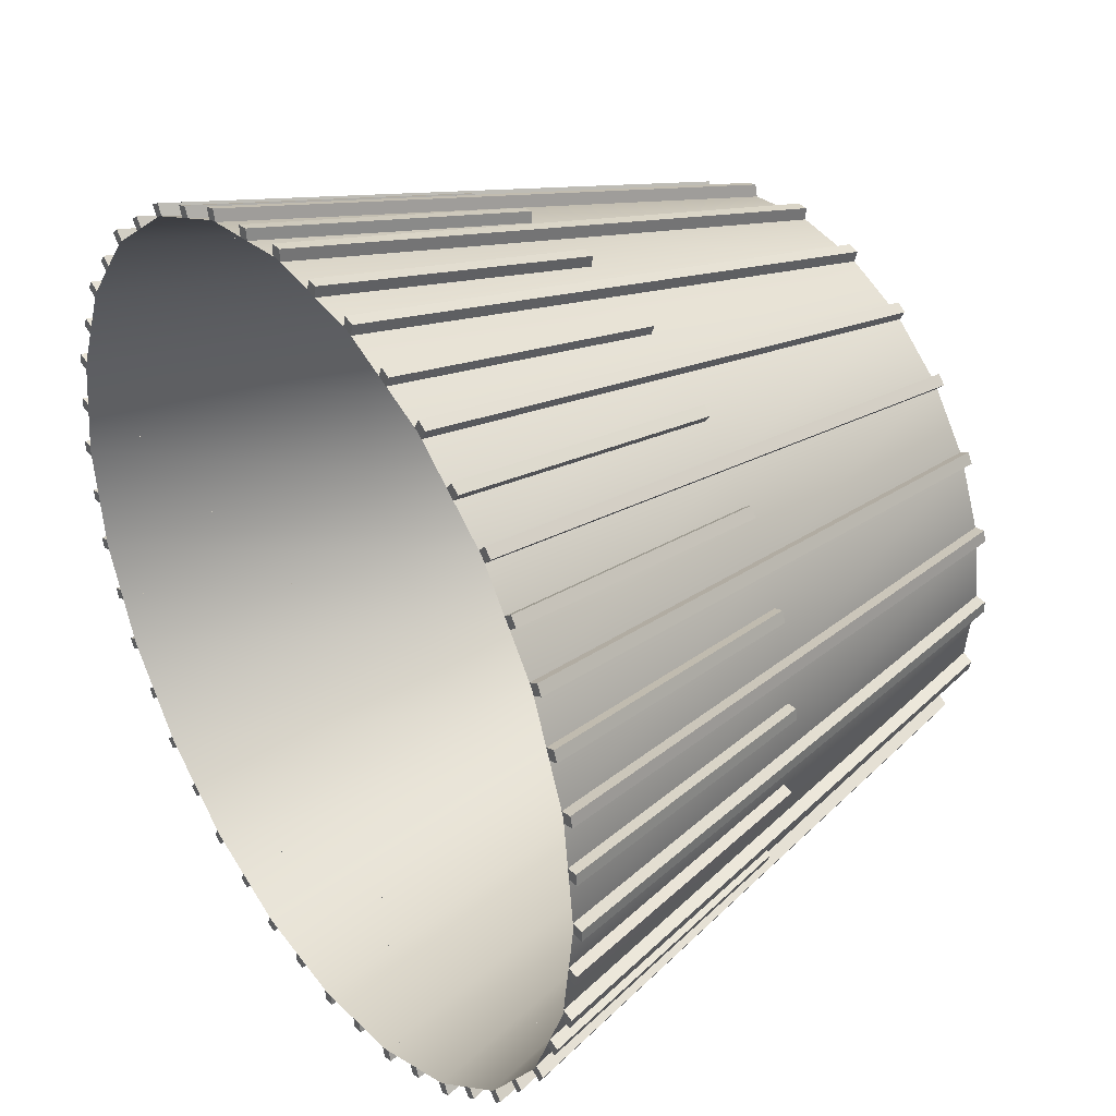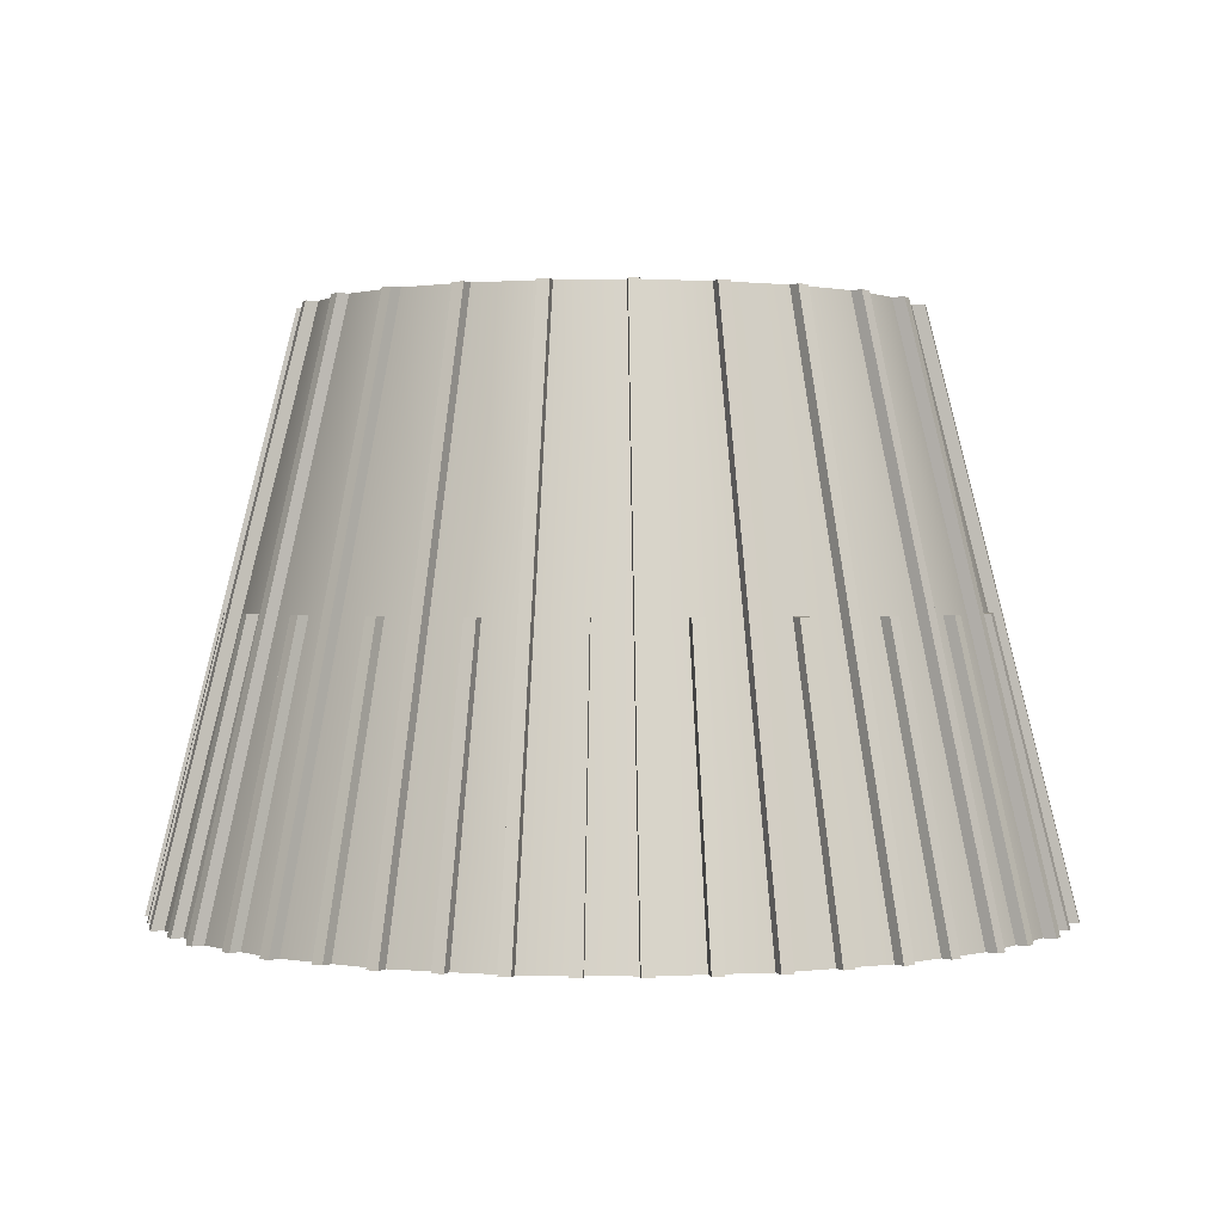
<metadata>
{"format":"obj","ext":"obj","renderer":"f3d","projection":"perspective","resolution":1024,"background":"white","views":[{"elev":36.2,"azim":54.9,"up":"+Z"},{"elev":0.8,"azim":-138.8,"up":"+Y"}]}
</metadata>
<code>
o mesh2
v 0.625 0.625 7.825e-18
v 0.6037 0.625 0.1618
v 0.5413 0.625 0.3125
v 0.4419 0.625 0.4419
v 0.3125 0.625 0.5413
v 0.1618 0.625 0.6037
v -4.52e-18 0.625 0.625
v -0.1618 0.625 0.6037
v -0.3125 0.625 0.5413
v -0.4419 0.625 0.4419
v -0.5413 0.625 0.3125
v -0.6037 0.625 0.1618
v -0.625 0.625 8.437e-17
v -0.6037 0.625 -0.1618
v -0.5413 0.625 -0.3125
v -0.4419 0.625 -0.4419
v -0.3125 0.625 -0.5413
v -0.1618 0.625 -0.6037
v -1.576e-16 0.625 -0.625
v 0.1618 0.625 -0.6037
v 0.3125 0.625 -0.5413
v 0.4419 0.625 -0.4419
v 0.5413 0.625 -0.3125
v 0.6037 0.625 -0.1618
v 0.9375 -0.625 -2.096e-18
v 0.9056 -0.625 0.2426
v 0.8119 -0.625 0.4688
v 0.6629 -0.625 0.6629
v 0.4688 -0.625 0.8119
v 0.2426 -0.625 0.9056
v 4.873e-17 -0.625 0.9375
v -0.2426 -0.625 0.9056
v -0.4688 -0.625 0.8119
v -0.6629 -0.625 0.6629
v -0.8119 -0.625 0.4688
v -0.9056 -0.625 0.2426
v -0.9375 -0.625 1.127e-16
v -0.9056 -0.625 -0.2426
v -0.8119 -0.625 -0.4688
v -0.6629 -0.625 -0.6629
v -0.4688 -0.625 -0.8119
v -0.2426 -0.625 -0.9056
v -1.809e-16 -0.625 -0.9375
v 0.2426 -0.625 -0.9056
v 0.4688 -0.625 -0.8119
v 0.6629 -0.625 -0.6629
v 0.8119 -0.625 -0.4688
v 0.9056 -0.625 -0.2426
v 0.7546 0 -0.2022
v 0.6766 0 -0.3906
v 0.5524 0 -0.5524
v 0.3906 0 -0.6766
v 0.2022 0 -0.7546
v -1.692e-16 0 -0.7812
v -0.2022 0 -0.7546
v -0.3906 0 -0.6766
v -0.5524 0 -0.5524
v -0.6766 0 -0.3906
v -0.7546 0 -0.2022
v -0.7812 0 9.854e-17
v -0.7546 0 0.2022
v -0.6766 0 0.3906
v -0.5524 0 0.5524
v -0.3906 0 0.6766
v -0.2022 0 0.7546
v 2.211e-17 0 0.7812
v 0.2022 0 0.7546
v 0.3906 0 0.6766
v 0.5524 0 0.5524
v 0.6766 0 0.3906
v 0.7546 0 0.2022
v 0.7812 0 2.865e-18
v 0.745 -0.625 -0.5559
v 0.7648 -0.625 -0.5711
v 0.6221 0 -0.4616
v 0.6419 0 -0.4768
v 0.7298 -0.625 -0.5757
v 0.7496 -0.625 -0.591
v 0.6069 0 -0.4814
v 0.6267 0 -0.4967
v 0.8539 -0.625 -0.3672
v 0.877 -0.625 -0.3768
v 0.7108 0 -0.308
v 0.7339 0 -0.3175
v 0.8635 -0.625 -0.3441
v 0.8866 -0.625 -0.3537
v 0.7204 0 -0.2849
v 0.7435 0 -0.2944
v -0.8539 -0.625 0.3672
v -0.877 -0.625 0.3768
v -0.7108 0 0.308
v -0.7339 0 0.3175
v -0.8635 -0.625 0.3441
v -0.8866 -0.625 0.3537
v -0.7204 0 0.2849
v -0.7435 0 0.2944
v -0.745 -0.625 0.5559
v -0.7648 -0.625 0.5711
v -0.6221 0 0.4616
v -0.6419 0 0.4768
v -0.7298 -0.625 0.5757
v -0.7496 -0.625 0.591
v -0.6069 0 0.4814
v -0.6267 0 0.4967
v 0.3672 -0.625 -0.8539
v 0.3768 -0.625 -0.877
v 0.308 0 -0.7108
v 0.3175 0 -0.7339
v 0.3441 -0.625 -0.8635
v 0.3537 -0.625 -0.8866
v 0.2849 0 -0.7204
v 0.2944 0 -0.7435
v 0.5559 -0.625 -0.745
v 0.5711 -0.625 -0.7648
v 0.4616 0 -0.6221
v 0.4768 0 -0.6419
v 0.5757 -0.625 -0.7298
v 0.591 -0.625 -0.7496
v 0.4814 0 -0.6069
v 0.4967 0 -0.6267
v -0.5559 -0.625 0.745
v -0.5711 -0.625 0.7648
v -0.4616 0 0.6221
v -0.4768 0 0.6419
v -0.5757 -0.625 0.7298
v -0.591 -0.625 0.7496
v -0.4814 0 0.6069
v -0.4967 0 0.6267
v -0.3672 -0.625 0.8539
v -0.3768 -0.625 0.877
v -0.308 0 0.7108
v -0.3175 0 0.7339
v -0.3441 -0.625 0.8635
v -0.3537 -0.625 0.8866
v -0.2849 0 0.7204
v -0.2944 0 0.7435
v 0.8539 -0.625 0.3672
v 0.877 -0.625 0.3768
v 0.7108 0 0.308
v 0.7339 0 0.3175
v 0.8635 -0.625 0.3441
v 0.8866 -0.625 0.3537
v 0.7204 0 0.2849
v 0.7435 0 0.2944
v 0.745 -0.625 0.5559
v 0.7648 -0.625 0.5711
v 0.6221 0 0.4616
v 0.6419 0 0.4768
v 0.7298 -0.625 0.5757
v 0.7496 -0.625 0.591
v 0.6069 0 0.4814
v 0.6267 0 0.4967
v -0.745 -0.625 -0.5559
v -0.7648 -0.625 -0.5711
v -0.6221 0 -0.4616
v -0.6419 0 -0.4768
v -0.7298 -0.625 -0.5757
v -0.7496 -0.625 -0.591
v -0.6069 0 -0.4814
v -0.6267 0 -0.4967
v -0.8539 -0.625 -0.3672
v -0.877 -0.625 -0.3768
v -0.7108 0 -0.308
v -0.7339 0 -0.3175
v -0.8635 -0.625 -0.3441
v -0.8866 -0.625 -0.3537
v -0.7204 0 -0.2849
v -0.7435 0 -0.2944
v 0.9232 -0.625 -0.1089
v 0.9479 -0.625 -0.1122
v 0.7696 0 -0.08871
v 0.7944 0 -0.09197
v 0.9199 -0.625 -0.1337
v 0.9447 -0.625 -0.137
v 0.7663 0 -0.1135
v 0.7911 0 -0.1168
v 0.9232 -0.625 0.1089
v 0.9479 -0.625 0.1122
v 0.7696 0 0.08871
v 0.7944 0 0.09197
v 0.9199 -0.625 0.1337
v 0.9447 -0.625 0.137
v 0.7663 0 0.1135
v 0.7911 0 0.1168
v -0.9232 -0.625 -0.1089
v -0.9479 -0.625 -0.1122
v -0.7696 0 -0.08871
v -0.7944 0 -0.09197
v -0.9199 -0.625 -0.1337
v -0.9447 -0.625 -0.137
v -0.7663 0 -0.1135
v -0.7911 0 -0.1168
v -0.9232 -0.625 0.1089
v -0.9479 -0.625 0.1122
v -0.7696 0 0.08871
v -0.7944 0 0.09197
v -0.9199 -0.625 0.1337
v -0.9447 -0.625 0.137
v -0.7663 0 0.1135
v -0.7911 0 0.1168
v 0.1089 -0.625 0.9232
v 0.1122 -0.625 0.9479
v 0.08871 0 0.7696
v 0.09197 0 0.7944
v 0.1337 -0.625 0.9199
v 0.137 -0.625 0.9447
v 0.1135 0 0.7663
v 0.1168 0 0.7911
v -0.1089 -0.625 0.9232
v -0.1122 -0.625 0.9479
v -0.08871 0 0.7696
v -0.09197 0 0.7944
v -0.1337 -0.625 0.9199
v -0.137 -0.625 0.9447
v -0.1135 0 0.7663
v -0.1168 0 0.7911
v 0.1089 -0.625 -0.9232
v 0.1122 -0.625 -0.9479
v 0.08871 0 -0.7696
v 0.09197 0 -0.7944
v 0.1337 -0.625 -0.9199
v 0.137 -0.625 -0.9447
v 0.1135 0 -0.7663
v 0.1168 0 -0.7911
v -0.1089 -0.625 -0.9232
v -0.1122 -0.625 -0.9479
v -0.08871 0 -0.7696
v -0.09197 0 -0.7944
v -0.1337 -0.625 -0.9199
v -0.137 -0.625 -0.9447
v -0.1135 0 -0.7663
v -0.1168 0 -0.7911
v 0.5559 -0.625 0.745
v 0.5711 -0.625 0.7648
v 0.4616 0 0.6221
v 0.4768 0 0.6419
v 0.5757 -0.625 0.7298
v 0.591 -0.625 0.7496
v 0.4814 0 0.6069
v 0.4967 0 0.6267
v 0.3672 -0.625 0.8539
v 0.3768 -0.625 0.877
v 0.308 0 0.7108
v 0.3175 0 0.7339
v 0.3441 -0.625 0.8635
v 0.3537 -0.625 0.8866
v 0.2849 0 0.7204
v 0.2944 0 0.7435
v -0.3672 -0.625 -0.8539
v -0.3768 -0.625 -0.877
v -0.308 0 -0.7108
v -0.3175 0 -0.7339
v -0.3441 -0.625 -0.8635
v -0.3537 -0.625 -0.8866
v -0.2849 0 -0.7204
v -0.2944 0 -0.7435
v -0.5559 -0.625 -0.745
v -0.5711 -0.625 -0.7648
v -0.4616 0 -0.6221
v -0.4768 0 -0.6419
v -0.5757 -0.625 -0.7298
v -0.591 -0.625 -0.7496
v -0.4814 0 -0.6069
v -0.4967 0 -0.6267
v -0.8398 -0.625 -0.4704
v -0.5692 0.625 -0.3142
v -0.8273 -0.625 -0.4921
v -0.5567 0.625 -0.3358
v -0.5336 0.625 -0.3225
v -0.8042 -0.625 -0.4788
v -0.8119 -0.625 -0.4688
v -0.5413 0.625 -0.3125
v -0.8167 -0.625 -0.4571
v -0.5461 0.625 -0.3009
v 0.8273 -0.625 0.4921
v 0.5567 0.625 0.3358
v 0.8398 -0.625 0.4704
v 0.5692 0.625 0.3142
v 0.5461 0.625 0.3009
v 0.8167 -0.625 0.4571
v 0.8119 -0.625 0.4688
v 0.5413 0.625 0.3125
v 0.8042 -0.625 0.4788
v 0.5336 0.625 0.3225
v -0.4704 -0.625 0.8398
v -0.3142 0.625 0.5692
v -0.4921 -0.625 0.8273
v -0.3358 0.625 0.5567
v -0.3225 0.625 0.5336
v -0.4788 -0.625 0.8042
v -0.4688 -0.625 0.8119
v -0.3125 0.625 0.5413
v -0.4571 -0.625 0.8167
v -0.3009 0.625 0.5461
v 0.4921 -0.625 -0.8273
v 0.3358 0.625 -0.5567
v 0.4704 -0.625 -0.8398
v 0.3142 0.625 -0.5692
v 0.3009 0.625 -0.5461
v 0.4571 -0.625 -0.8167
v 0.4688 -0.625 -0.8119
v 0.3125 0.625 -0.5413
v 0.4788 -0.625 -0.8042
v 0.3225 0.625 -0.5336
v -0.9329 -0.625 -0.237
v -0.6311 0.625 -0.1562
v -0.9265 -0.625 -0.2612
v -0.6246 0.625 -0.1803
v -0.5989 0.625 -0.1734
v -0.9007 -0.625 -0.2543
v -0.9056 -0.625 -0.2426
v -0.6037 0.625 -0.1618
v -0.9072 -0.625 -0.2301
v -0.6053 0.625 -0.1493
v 0.9265 -0.625 0.2612
v 0.6246 0.625 0.1803
v 0.9329 -0.625 0.237
v 0.6311 0.625 0.1562
v 0.6053 0.625 0.1493
v 0.9072 -0.625 0.2301
v 0.9056 -0.625 0.2426
v 0.6037 0.625 0.1618
v 0.9007 -0.625 0.2543
v 0.5989 0.625 0.1734
v -0.237 -0.625 0.9329
v -0.1562 0.625 0.6311
v -0.2612 -0.625 0.9265
v -0.1803 0.625 0.6246
v -0.1734 0.625 0.5989
v -0.2543 -0.625 0.9007
v -0.2426 -0.625 0.9056
v -0.1618 0.625 0.6037
v -0.2301 -0.625 0.9072
v -0.1493 0.625 0.6053
v 0.2612 -0.625 -0.9265
v 0.1803 0.625 -0.6246
v 0.237 -0.625 -0.9329
v 0.1562 0.625 -0.6311
v 0.1493 0.625 -0.6053
v 0.2301 -0.625 -0.9072
v 0.2426 -0.625 -0.9056
v 0.1618 0.625 -0.6037
v 0.2543 -0.625 -0.9007
v 0.1734 0.625 -0.5989
v -0.4921 -0.625 -0.8273
v -0.3358 0.625 -0.5567
v -0.4704 -0.625 -0.8398
v -0.3142 0.625 -0.5692
v -0.3009 0.625 -0.5461
v -0.4571 -0.625 -0.8167
v -0.4688 -0.625 -0.8119
v -0.3125 0.625 -0.5413
v -0.4788 -0.625 -0.8042
v -0.3225 0.625 -0.5336
v 0.4704 -0.625 0.8398
v 0.3142 0.625 0.5692
v 0.4921 -0.625 0.8273
v 0.3358 0.625 0.5567
v 0.3225 0.625 0.5336
v 0.4788 -0.625 0.8042
v 0.4688 -0.625 0.8119
v 0.3125 0.625 0.5413
v 0.4571 -0.625 0.8167
v 0.3009 0.625 0.5461
v -0.8273 -0.625 0.4921
v -0.5567 0.625 0.3358
v -0.8398 -0.625 0.4704
v -0.5692 0.625 0.3142
v -0.5461 0.625 0.3009
v -0.8167 -0.625 0.4571
v -0.8119 -0.625 0.4688
v -0.5413 0.625 0.3125
v -0.8042 -0.625 0.4788
v -0.5336 0.625 0.3225
v 0.8398 -0.625 -0.4704
v 0.5692 0.625 -0.3142
v 0.8273 -0.625 -0.4921
v 0.5567 0.625 -0.3358
v 0.5336 0.625 -0.3225
v 0.8042 -0.625 -0.4788
v 0.8119 -0.625 -0.4688
v 0.5413 0.625 -0.3125
v 0.8167 -0.625 -0.4571
v 0.5461 0.625 -0.3009
v -0.6894 -0.625 -0.6718
v -0.4685 0.625 -0.4508
v -0.6718 -0.625 -0.6894
v -0.4508 0.625 -0.4685
v -0.4319 0.625 -0.4496
v -0.6529 -0.625 -0.6706
v -0.6629 -0.625 -0.6629
v -0.4419 0.625 -0.4419
v -0.6706 -0.625 -0.6529
v -0.4496 0.625 -0.4319
v 0.6718 -0.625 0.6894
v 0.4508 0.625 0.4685
v 0.6894 -0.625 0.6718
v 0.4685 0.625 0.4508
v 0.4496 0.625 0.4319
v 0.6706 -0.625 0.6529
v 0.6629 -0.625 0.6629
v 0.4419 0.625 0.4419
v 0.6529 -0.625 0.6706
v 0.4319 0.625 0.4496
v -0.6718 -0.625 0.6894
v -0.4508 0.625 0.4685
v -0.6894 -0.625 0.6718
v -0.4685 0.625 0.4508
v -0.4496 0.625 0.4319
v -0.6706 -0.625 0.6529
v -0.6629 -0.625 0.6629
v -0.4419 0.625 0.4419
v -0.6529 -0.625 0.6706
v -0.4319 0.625 0.4496
v 0.6894 -0.625 -0.6718
v 0.4685 0.625 -0.4508
v 0.6718 -0.625 -0.6894
v 0.4508 0.625 -0.4685
v 0.4319 0.625 -0.4496
v 0.6529 -0.625 -0.6706
v 0.6629 -0.625 -0.6629
v 0.4419 0.625 -0.4419
v 0.6706 -0.625 -0.6529
v 0.4496 0.625 -0.4319
v -0.2612 -0.625 -0.9265
v -0.1803 0.625 -0.6246
v -0.237 -0.625 -0.9329
v -0.1562 0.625 -0.6311
v -0.1493 0.625 -0.6053
v -0.2301 -0.625 -0.9072
v -0.2426 -0.625 -0.9056
v -0.1618 0.625 -0.6037
v -0.2543 -0.625 -0.9007
v -0.1734 0.625 -0.5989
v 0.237 -0.625 0.9329
v 0.1562 0.625 0.6311
v 0.2612 -0.625 0.9265
v 0.1803 0.625 0.6246
v 0.1734 0.625 0.5989
v 0.2543 -0.625 0.9007
v 0.2426 -0.625 0.9056
v 0.1618 0.625 0.6037
v 0.2301 -0.625 0.9072
v 0.1493 0.625 0.6053
v -0.9265 -0.625 0.2612
v -0.6246 0.625 0.1803
v -0.9329 -0.625 0.237
v -0.6311 0.625 0.1562
v -0.6053 0.625 0.1493
v -0.9072 -0.625 0.2301
v -0.9056 -0.625 0.2426
v -0.6037 0.625 0.1618
v -0.9007 -0.625 0.2543
v -0.5989 0.625 0.1734
v 0.9329 -0.625 -0.237
v 0.6311 0.625 -0.1562
v 0.9265 -0.625 -0.2612
v 0.6246 0.625 -0.1803
v 0.5989 0.625 -0.1734
v 0.9007 -0.625 -0.2543
v 0.9056 -0.625 -0.2426
v 0.6037 0.625 -0.1618
v 0.9072 -0.625 -0.2301
v 0.6053 0.625 -0.1493
v -0.0125 -0.625 -0.9625
v -0.0125 0.625 -0.65
v 0.0125 -0.625 -0.9625
v 0.0125 0.625 -0.65
v 0.0125 0.625 -0.6234
v 0.0125 -0.625 -0.9359
v 2.255e-17 -0.625 -0.9375
v 2.724e-16 0.625 -0.625
v -0.0125 -0.625 -0.9359
v -0.0125 0.625 -0.6234
v -0.0125 -0.625 0.9625
v -0.0125 0.625 0.65
v 0.0125 -0.625 0.9625
v 0.0125 0.625 0.65
v 0.0125 0.625 0.6234
v 0.0125 -0.625 0.9359
v 2.255e-17 -0.625 0.9375
v 2.724e-16 0.625 0.625
v -0.0125 -0.625 0.9359
v -0.0125 0.625 0.6234
v -0.9625 -0.625 0.0125
v -0.65 0.625 0.0125
v -0.9625 -0.625 -0.0125
v -0.65 0.625 -0.0125
v -0.6234 0.625 -0.0125
v -0.9359 -0.625 -0.0125
v -0.9375 -0.625 -1.305e-16
v -0.625 0.625 -3.612e-16
v -0.9359 -0.625 0.0125
v -0.6234 0.625 0.0125
v 0.9625 -0.625 0.0125
v 0.65 0.625 0.0125
v 0.9625 -0.625 -0.0125
v 0.65 0.625 -0.0125
v 0.6234 0.625 -0.0125
v 0.9359 -0.625 -0.0125
v 0.9375 -0.625 -1.571e-17
v 0.625 0.625 -2.846e-16
v 0.9359 -0.625 0.0125
v 0.6234 0.625 0.0125
g mesh2_mesh2_auv
f 1 72 49 24
f 2 71 72 1
f 3 70 71 2
f 4 69 70 3
f 5 68 69 4
f 6 7 66 67
f 6 67 68 5
f 8 65 66 7
f 9 64 65 8
f 10 63 64 9
f 11 62 63 10
f 12 61 62 11
f 13 60 61 12
f 14 59 60 13
f 15 58 59 14
f 16 57 58 15
f 17 56 57 16
f 18 55 56 17
f 19 54 55 18
f 20 53 54 19
f 21 52 53 20
f 22 51 52 21
f 23 50 51 22
f 24 49 50 23
f 25 72 71 26
f 26 71 70 27
f 27 70 69 28
f 28 69 68 29
f 29 68 67 30
f 30 67 66 31
f 31 66 65 32
f 32 65 64 33
f 33 64 63 34
f 34 63 62 35
f 35 62 61 36
f 36 61 60 37
f 37 60 59 38
f 38 59 58 39
f 39 58 57 40
f 40 57 56 41
f 41 56 55 42
f 42 55 54 43
f 43 54 53 44
f 44 53 52 45
f 45 52 51 46
f 46 51 50 47
f 47 50 49 48
f 48 49 72 25
f 74 78 80 76
f 82 86 85 81
f 83 87 88 84
f 90 94 93 89
f 91 95 96 92
f 97 101 102 98
f 100 104 103 99
f 105 109 110 106
f 108 112 111 107
f 116 120 118 114
f 121 123 124 122
f 126 128 127 125
f 130 132 131 129
f 133 135 136 134
f 138 142 144 140
f 146 150 149 145
f 147 151 152 148
f 154 158 157 153
f 155 159 160 156
f 161 165 166 162
f 164 168 167 163
f 169 173 174 170
f 172 176 175 171
f 180 184 182 178
f 188 192 190 186
f 193 197 198 194
f 196 200 199 195
f 201 205 206 202
f 204 208 207 203
f 212 216 214 210
f 218 222 221 217
f 219 223 224 220
f 225 229 230 226
f 228 232 231 227
f 234 236 235 233
f 237 239 240 238
f 244 248 246 242
f 250 254 253 249
f 251 255 256 252
f 258 262 264 260
f 265 273 274 266
f 266 272 268
f 267 271 265
f 268 269 270 267
f 269 268 272
f 271 267 270
f 272 266 274
f 273 265 271
f 275 277 278 276
f 286 288 287 285
f 295 297 298 296
f 305 313 314 306
f 306 312 308
f 307 311 305
f 308 309 310 307
f 309 308 312
f 311 307 310
f 312 306 314
f 313 305 311
f 315 321 317
f 316 324 323 315
f 317 320 319 318
f 318 322 316
f 320 317 321
f 321 315 323
f 322 318 319
f 324 316 322
f 326 328 327 325
f 335 337 338 336
f 346 348 347 345
f 355 357 358 356
f 366 368 367 365
f 375 377 378 376
f 386 388 387 385
f 395 397 398 396
f 406 408 407 405
f 415 417 418 416
f 426 428 427 425
f 435 437 438 436
f 446 448 447 445
f 455 457 458 456
f 466 468 467 465
f 475 477 478 476
f 486 488 487 485
f 495 497 498 496
f 73 77 78 74
f 76 80 79 75
f 84 88 86 82
f 92 96 94 90
f 98 100 99 97
f 101 103 104 102
f 106 110 112 108
f 114 118 117 113
f 115 119 120 116
f 124 128 126 122
f 129 133 134 130
f 132 136 135 131
f 137 141 142 138
f 140 144 143 139
f 148 152 150 146
f 153 155 156 154
f 158 160 159 157
f 162 166 168 164
f 170 174 176 172
f 178 182 181 177
f 179 183 184 180
f 186 190 189 185
f 187 191 192 188
f 194 198 200 196
f 202 206 208 204
f 210 214 213 209
f 211 215 216 212
f 217 219 220 218
f 222 224 223 221
f 226 230 232 228
f 233 237 238 234
f 236 240 239 235
f 242 246 245 241
f 243 247 248 244
f 252 256 254 250
f 258 260 259 257
f 261 263 264 262
f 266 268 267 265
f 275 281 277
f 276 284 283 275
f 277 280 279 278
f 278 282 276
f 280 277 281
f 281 275 283
f 282 278 279
f 284 276 282
f 285 293 294 286
f 286 292 288
f 287 291 285
f 288 289 290 287
f 289 288 292
f 291 287 290
f 292 286 294
f 293 285 291
f 295 301 297
f 296 304 303 295
f 297 300 299 298
f 298 302 296
f 300 297 301
f 301 295 303
f 302 298 299
f 304 296 302
f 306 308 307 305
f 315 317 318 316
f 325 333 334 326
f 326 332 328
f 327 331 325
f 328 329 330 327
f 329 328 332
f 331 327 330
f 332 326 334
f 333 325 331
f 335 341 337
f 336 344 343 335
f 337 340 339 338
f 338 342 336
f 340 337 341
f 341 335 343
f 342 338 339
f 344 336 342
f 345 353 354 346
f 346 352 348
f 347 351 345
f 348 349 350 347
f 349 348 352
f 351 347 350
f 352 346 354
f 353 345 351
f 355 361 357
f 356 364 363 355
f 357 360 359 358
f 358 362 356
f 360 357 361
f 361 355 363
f 362 358 359
f 364 356 362
f 365 373 374 366
f 366 372 368
f 367 371 365
f 368 369 370 367
f 369 368 372
f 371 367 370
f 372 366 374
f 373 365 371
f 375 381 377
f 376 384 383 375
f 377 380 379 378
f 378 382 376
f 380 377 381
f 381 375 383
f 382 378 379
f 384 376 382
f 385 393 394 386
f 386 392 388
f 387 391 385
f 388 389 390 387
f 389 388 392
f 391 387 390
f 392 386 394
f 393 385 391
f 395 401 397
f 396 404 403 395
f 397 400 399 398
f 398 402 396
f 400 397 401
f 401 395 403
f 402 398 399
f 404 396 402
f 405 413 414 406
f 406 412 408
f 407 411 405
f 408 409 410 407
f 409 408 412
f 411 407 410
f 412 406 414
f 413 405 411
f 415 421 417
f 416 424 423 415
f 417 420 419 418
f 418 422 416
f 420 417 421
f 421 415 423
f 422 418 419
f 424 416 422
f 425 433 434 426
f 426 432 428
f 427 431 425
f 428 429 430 427
f 429 428 432
f 431 427 430
f 432 426 434
f 433 425 431
f 435 441 437
f 436 444 443 435
f 437 440 439 438
f 438 442 436
f 440 437 441
f 441 435 443
f 442 438 439
f 444 436 442
f 445 453 454 446
f 446 452 448
f 447 451 445
f 448 449 450 447
f 449 448 452
f 451 447 450
f 452 446 454
f 453 445 451
f 455 461 457
f 456 464 463 455
f 457 460 459 458
f 458 462 456
f 460 457 461
f 461 455 463
f 462 458 459
f 464 456 462
f 465 473 474 466
f 466 472 468
f 467 471 465
f 468 469 470 467
f 469 468 472
f 471 467 470
f 472 466 474
f 473 465 471
f 475 481 477
f 476 484 483 475
f 477 480 479 478
f 478 482 476
f 480 477 481
f 481 475 483
f 482 478 479
f 484 476 482
f 485 493 494 486
f 486 492 488
f 487 491 485
f 488 489 490 487
f 489 488 492
f 491 487 490
f 492 486 494
f 493 485 491
f 495 501 497
f 496 504 503 495
f 497 500 499 498
f 498 502 496
f 500 497 501
f 501 495 503
f 502 498 499
f 504 496 502
f 74 76 75 73
f 77 79 80 78
f 81 83 84 82
f 86 88 87 85
f 89 91 92 90
f 94 96 95 93
f 98 102 104 100
f 106 108 107 105
f 109 111 112 110
f 113 115 116 114
f 118 120 119 117
f 122 126 125 121
f 123 127 128 124
f 130 134 136 132
f 138 140 139 137
f 141 143 144 142
f 145 147 148 146
f 150 152 151 149
f 156 160 158 154
f 162 164 163 161
f 165 167 168 166
f 170 172 171 169
f 173 175 176 174
f 177 179 180 178
f 182 184 183 181
f 185 187 188 186
f 190 192 191 189
f 194 196 195 193
f 197 199 200 198
f 202 204 203 201
f 205 207 208 206
f 209 211 212 210
f 214 216 215 213
f 220 224 222 218
f 226 228 227 225
f 229 231 232 230
f 234 238 240 236
f 241 243 244 242
f 246 248 247 245
f 249 251 252 250
f 254 256 255 253
f 257 261 262 258
f 260 264 263 259

</code>
